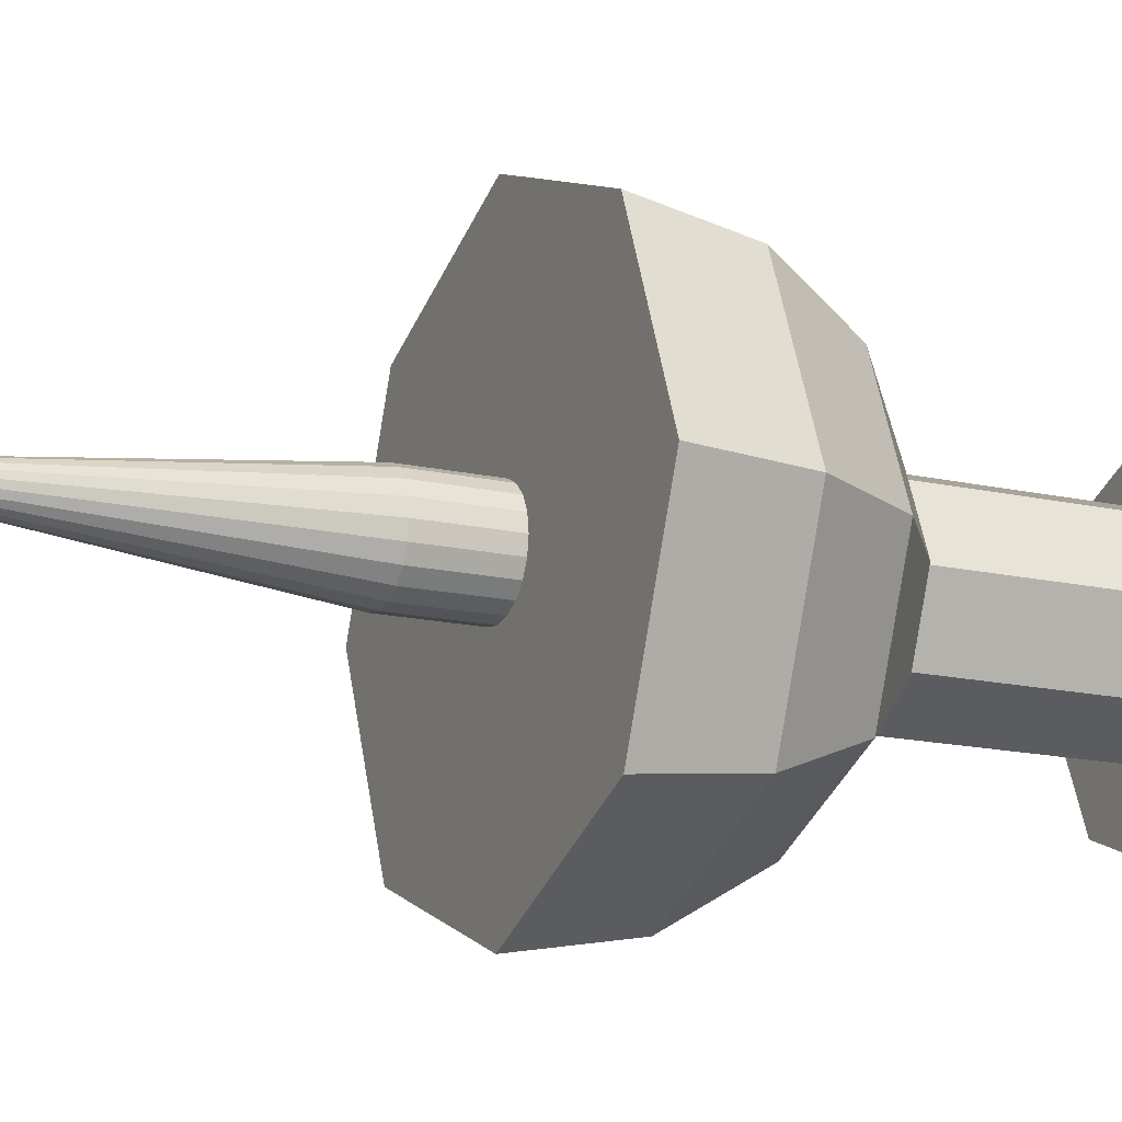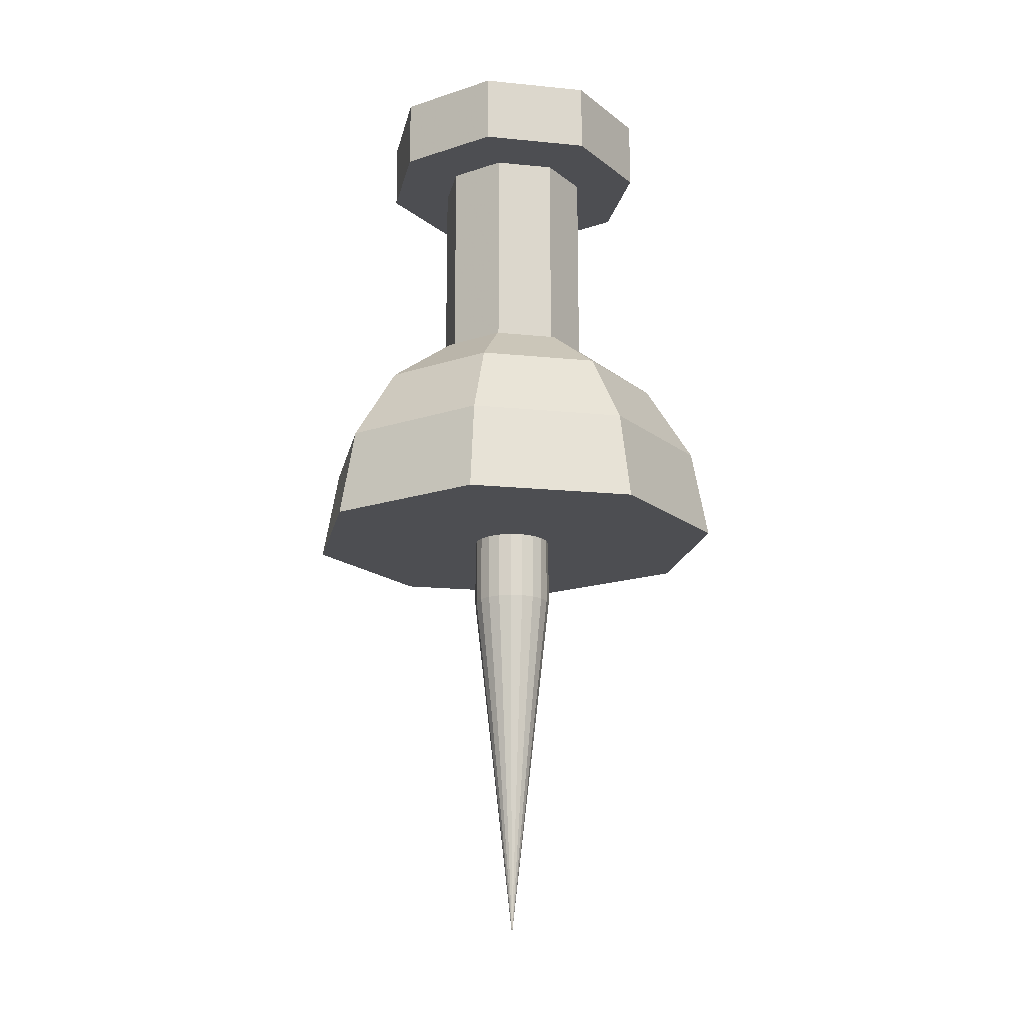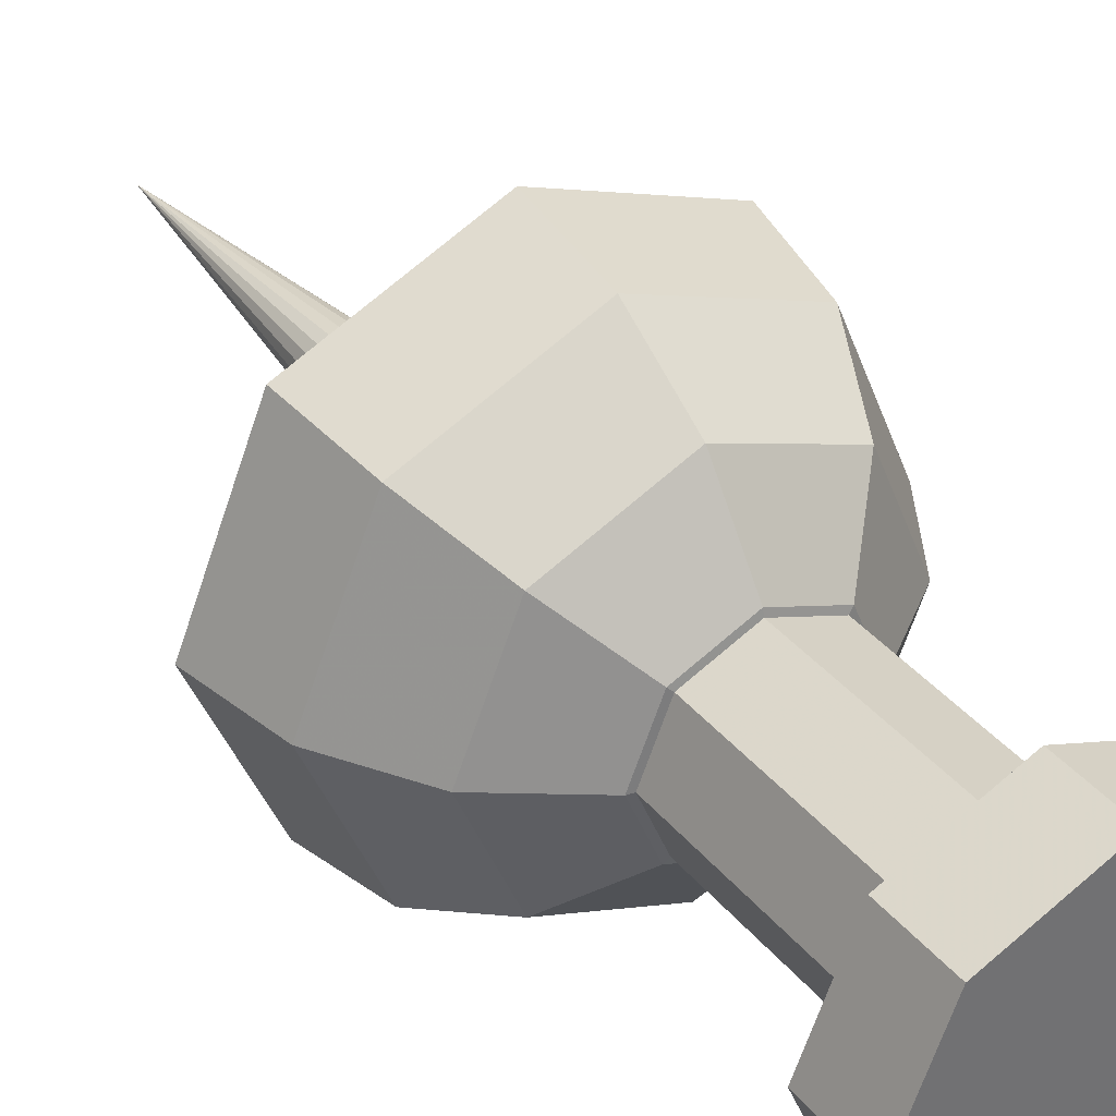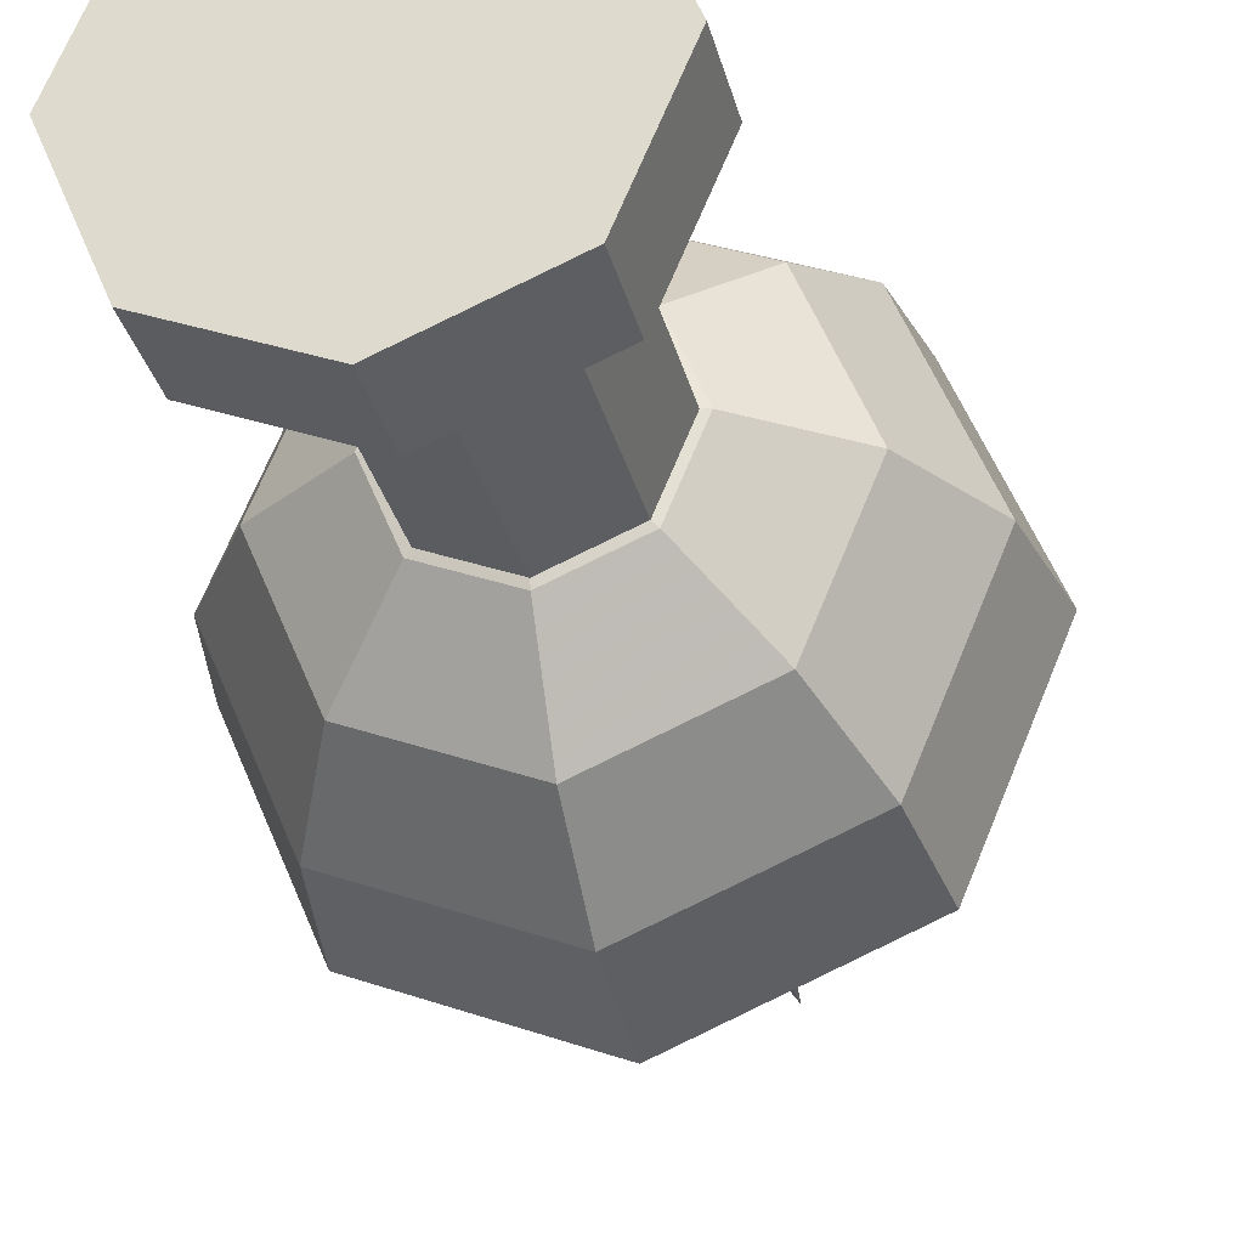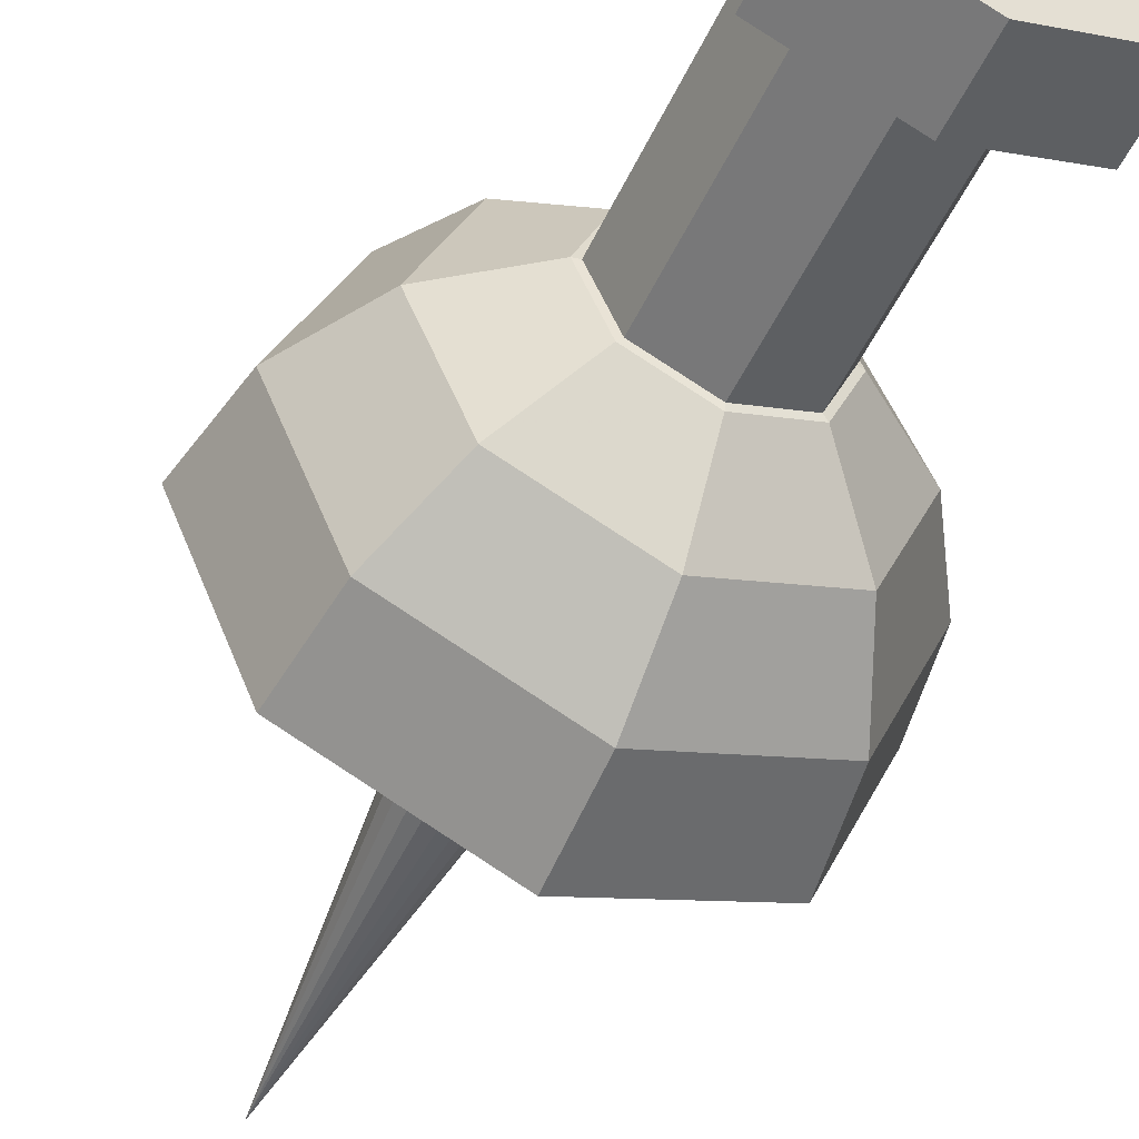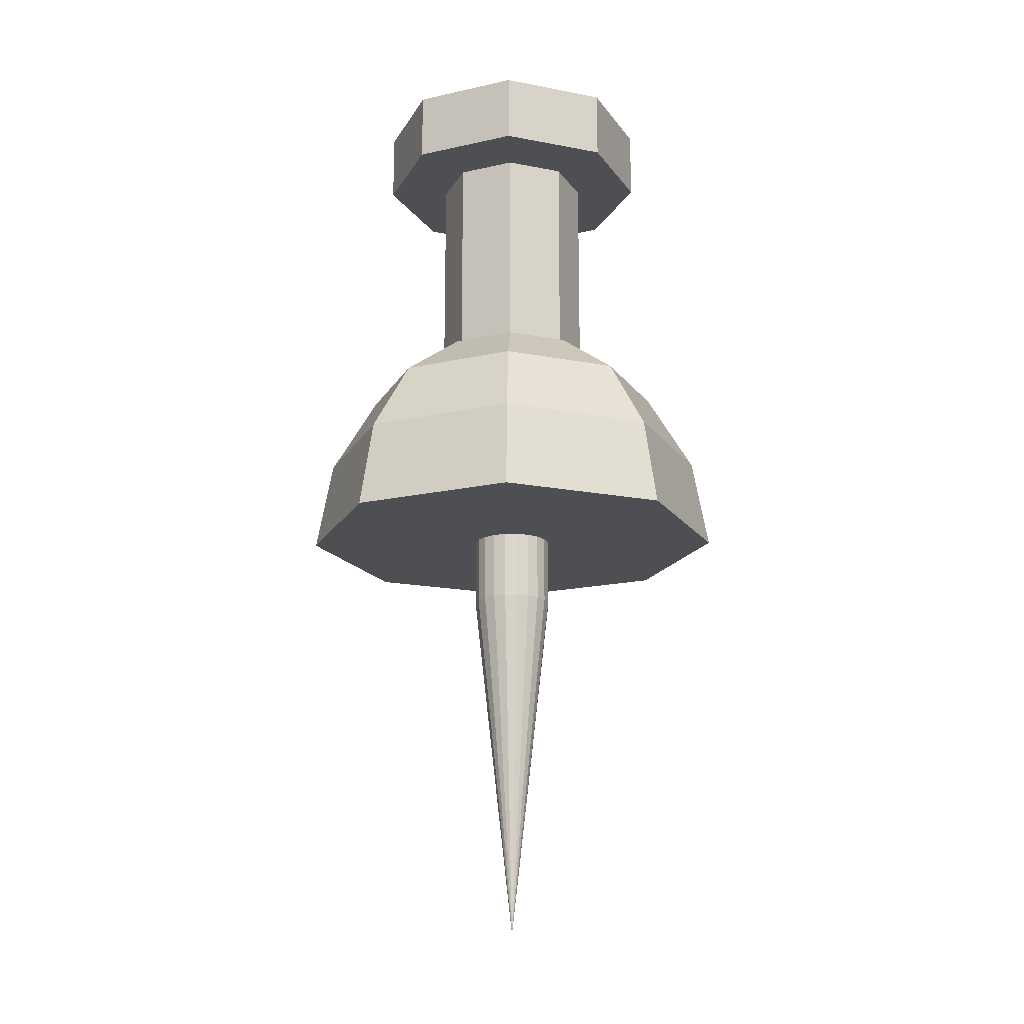
<metadata>
{"format":"obj","ext":"obj","renderer":"f3d","projection":"perspective","resolution":1024,"background":"white","views":[{"elev":-16.1,"azim":65.1,"up":"+Z"},{"elev":-17.2,"azim":56.1,"up":"+Y"},{"elev":37.4,"azim":145.6,"up":"+Z"},{"elev":-29.3,"azim":-167.1,"up":"+Z"},{"elev":-51.7,"azim":155.2,"up":"+Z"},{"elev":-17.5,"azim":-133.5,"up":"+Y"}]}
</metadata>
<code>
v 0.3919 1.921 -0.3919
v 0 1.921 -0.5542
v -0.3919 1.921 -0.3919
v -0.5542 1.921 -0
v -0.3919 1.921 0.3919
v 0 1.921 0.5542
v 0.3919 1.921 0.3919
v 0.5542 1.921 -0
v 0.3919 3.817 -0.3919
v 0 3.817 -0.5542
v -0.3919 3.817 -0.3919
v -0.5542 3.817 -0
v -0.3919 3.817 0.3919
v 0 3.817 0.5542
v 0.3919 3.817 0.3919
v 0.5542 3.817 -0
v 0 1.921 -0
v 0 3.817 -0
v 0.2738 -0.07645 -0.08895
v 0.2329 -0.07645 -0.1692
v 0.1692 -0.07645 -0.2329
v 0.08895 -0.07645 -0.2738
v 0 -0.07645 -0.2878
v -0.08895 -0.07645 -0.2738
v -0.1692 -0.07645 -0.2329
v -0.2329 -0.07645 -0.1692
v -0.2738 -0.07645 -0.08895
v -0.2878 -0.07645 -0
v -0.2738 -0.07645 0.08895
v -0.2329 -0.07645 0.1692
v -0.1692 -0.07645 0.2329
v -0.08895 -0.07645 0.2738
v 0 -0.07645 0.2878
v 0.08895 -0.07645 0.2738
v 0.1692 -0.07645 0.2329
v 0.2329 -0.07645 0.1692
v 0.2738 -0.07645 0.08895
v 0.2878 -0.07645 -0
v 0.2738 0.4992 -0.08895
v 0.2329 0.4992 -0.1692
v 0.1692 0.4992 -0.2329
v 0.08895 0.4992 -0.2738
v 0 0.4992 -0.2878
v -0.08895 0.4992 -0.2738
v -0.1692 0.4992 -0.2329
v -0.2329 0.4992 -0.1692
v -0.2738 0.4992 -0.08895
v -0.2878 0.4992 -0
v -0.2738 0.4992 0.08895
v -0.2329 0.4992 0.1692
v -0.1692 0.4992 0.2329
v -0.08895 0.4992 0.2738
v 0 0.4992 0.2878
v 0.08895 0.4992 0.2738
v 0.1692 0.4992 0.2329
v 0.2329 0.4992 0.1692
v 0.2738 0.4992 0.08895
v 0.2878 0.4992 -0
v 0 -2.623 -0
v 0 0.4992 -0
v 0.7071 3.485 -0.7071
v 0 3.485 -1
v -0.7071 3.485 -0.7071
v -1 3.485 -0
v -0.7071 3.485 0.7071
v 0 3.485 1
v 0.7071 3.485 0.7071
v 1 3.485 -0
v 0.7071 3.983 -0.7071
v 0 3.983 -1
v -0.7071 3.983 -0.7071
v -1 3.983 -0
v -0.7071 3.983 0.7071
v 0 3.983 1
v 0.7071 3.983 0.7071
v 1 3.983 -0
v 0 3.485 -0
v 0 3.983 -0
v 1.101 0.4126 -1.101
v 0 0.4126 -1.557
v -1.101 0.4126 -1.101
v -1.557 0.4126 -0
v -1.101 0.4126 1.101
v 0 0.4126 1.557
v 1.101 0.4126 1.101
v 1.557 0.4126 -0
v 1.017 1.061 -1.017
v 0 1.061 -1.438
v -1.017 1.061 -1.017
v -1.438 1.061 -0
v -1.017 1.061 1.017
v 0 1.061 1.438
v 1.017 1.061 1.017
v 1.438 1.061 -0
v 0.7784 1.61 -0.7784
v 0 1.61 -1.101
v -0.7784 1.61 -0.7784
v -1.101 1.61 -0
v -0.7784 1.61 0.7784
v 0 1.61 1.101
v 0.7784 1.61 0.7784
v 1.101 1.61 -0
v 0.4213 1.977 -0.4213
v 0 1.977 -0.5958
v -0.4213 1.977 -0.4213
v -0.5958 1.977 -0
v -0.4213 1.977 0.4213
v 0 1.977 0.5958
v 0.4213 1.977 0.4213
v 0.5958 1.977 -0
v 0 2.106 -0
v 0.003642 0.4126 0.003663
v -0.9941 0.4126 1.013
g Group14714
f 1 2 10 9
f 2 3 11 10
f 3 4 12 11
f 4 5 13 12
f 5 6 14 13
f 6 7 15 14
f 7 8 16 15
f 8 1 9 16
f 2 1 17
f 3 2 17
f 4 3 17
f 5 4 17
f 6 5 17
f 7 6 17
f 8 7 17
f 1 8 17
f 9 10 18
f 10 11 18
f 11 12 18
f 12 13 18
f 13 14 18
f 14 15 18
f 15 16 18
f 16 9 18
g Group14729
f 19 20 40 39
f 20 21 41 40
f 21 22 42 41
f 22 23 43 42
f 23 24 44 43
f 24 25 45 44
f 25 26 46 45
f 26 27 47 46
f 27 28 48 47
f 28 29 49 48
f 29 30 50 49
f 30 31 51 50
f 31 32 52 51
f 32 33 53 52
f 33 34 54 53
f 34 35 55 54
f 35 36 56 55
f 36 37 57 56
f 37 38 58 57
f 38 19 39 58
f 20 19 59
f 21 20 59
f 22 21 59
f 23 22 59
f 24 23 59
f 25 24 59
f 26 25 59
f 27 26 59
f 28 27 59
f 29 28 59
f 30 29 59
f 31 30 59
f 32 31 59
f 33 32 59
f 34 33 59
f 35 34 59
f 36 35 59
f 37 36 59
f 38 37 59
f 19 38 59
f 39 40 60
f 40 41 60
f 41 42 60
f 42 43 60
f 43 44 60
f 44 45 60
f 45 46 60
f 46 47 60
f 47 48 60
f 48 49 60
f 49 50 60
f 50 51 60
f 51 52 60
f 52 53 60
f 53 54 60
f 54 55 60
f 55 56 60
f 56 57 60
f 57 58 60
f 58 39 60
g Group14744
f 61 62 70 69
f 62 63 71 70
f 63 64 72 71
f 64 65 73 72
f 65 66 74 73
f 66 67 75 74
f 67 68 76 75
f 68 61 69 76
f 62 61 77
f 63 62 77
f 64 63 77
f 65 64 77
f 66 65 77
f 67 66 77
f 68 67 77
f 61 68 77
f 69 70 78
f 70 71 78
f 71 72 78
f 72 73 78
f 73 74 78
f 74 75 78
f 75 76 78
f 76 69 78
g Group14759
f 79 80 88 87
f 80 81 89 88
f 81 82 90 89
f 82 83 91 90
f 83 84 92 91
f 84 85 93 92
f 85 86 94 93
f 86 79 87 94
f 87 88 96 95
f 88 89 97 96
f 89 90 98 97
f 90 91 99 98
f 91 92 100 99
f 92 93 101 100
f 93 94 102 101
f 94 87 95 102
f 95 96 104 103
f 96 97 105 104
f 97 98 106 105
f 98 99 107 106
f 99 100 108 107
f 100 101 109 108
f 101 102 110 109
f 102 95 103 110
f 103 104 111
f 104 105 111
f 105 106 111
f 106 107 111
f 107 108 111
f 108 109 111
f 109 110 111
f 110 103 111
f 112 85 84
f 83 113 112 84
f 81 112 82
f 80 112 81
f 80 79 112
f 86 112 79
f 85 112 86
f 82 112 113 83

</code>
